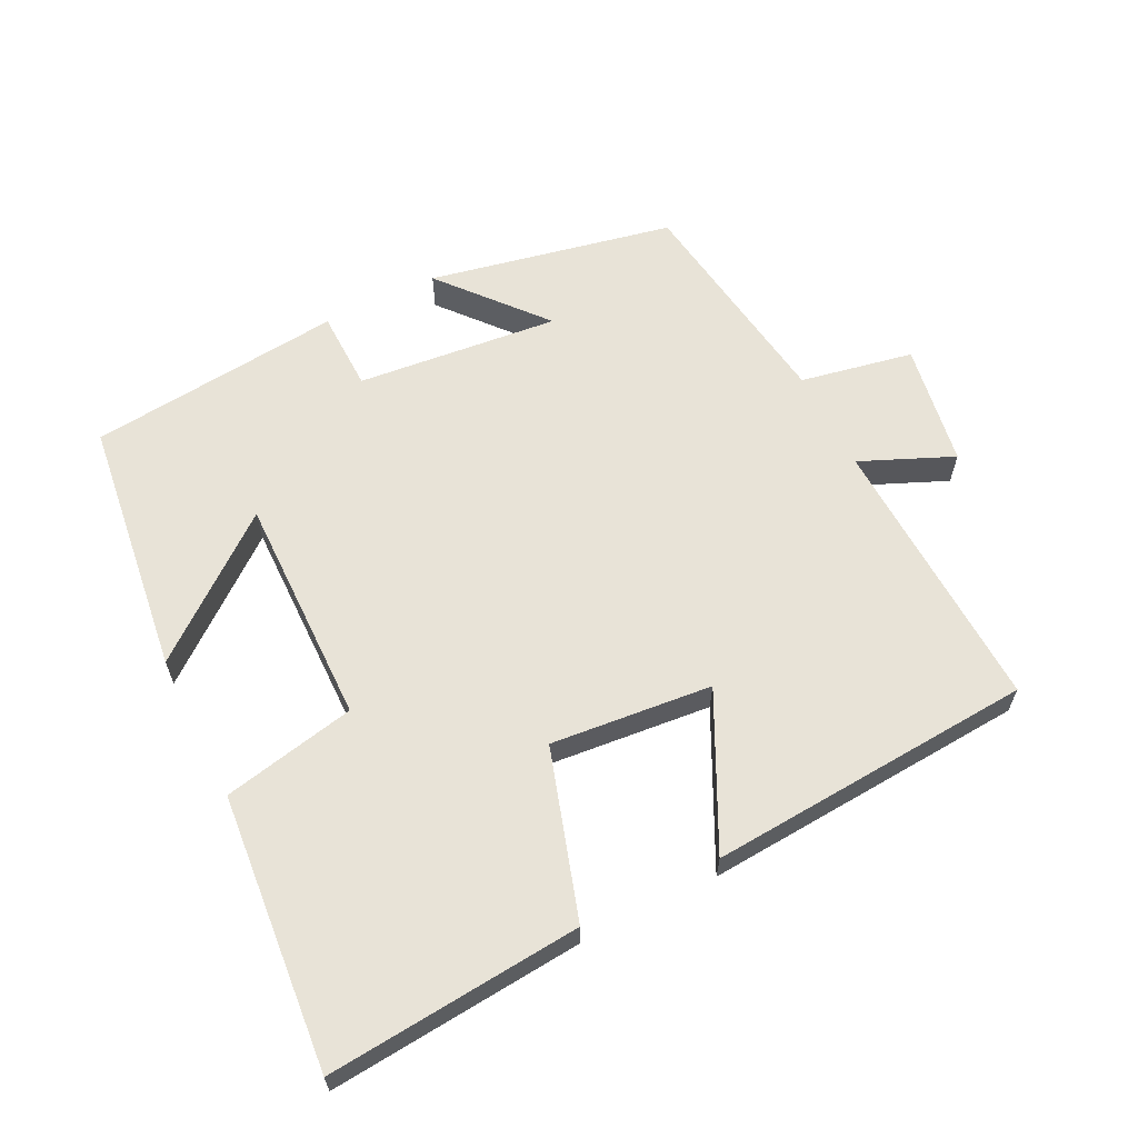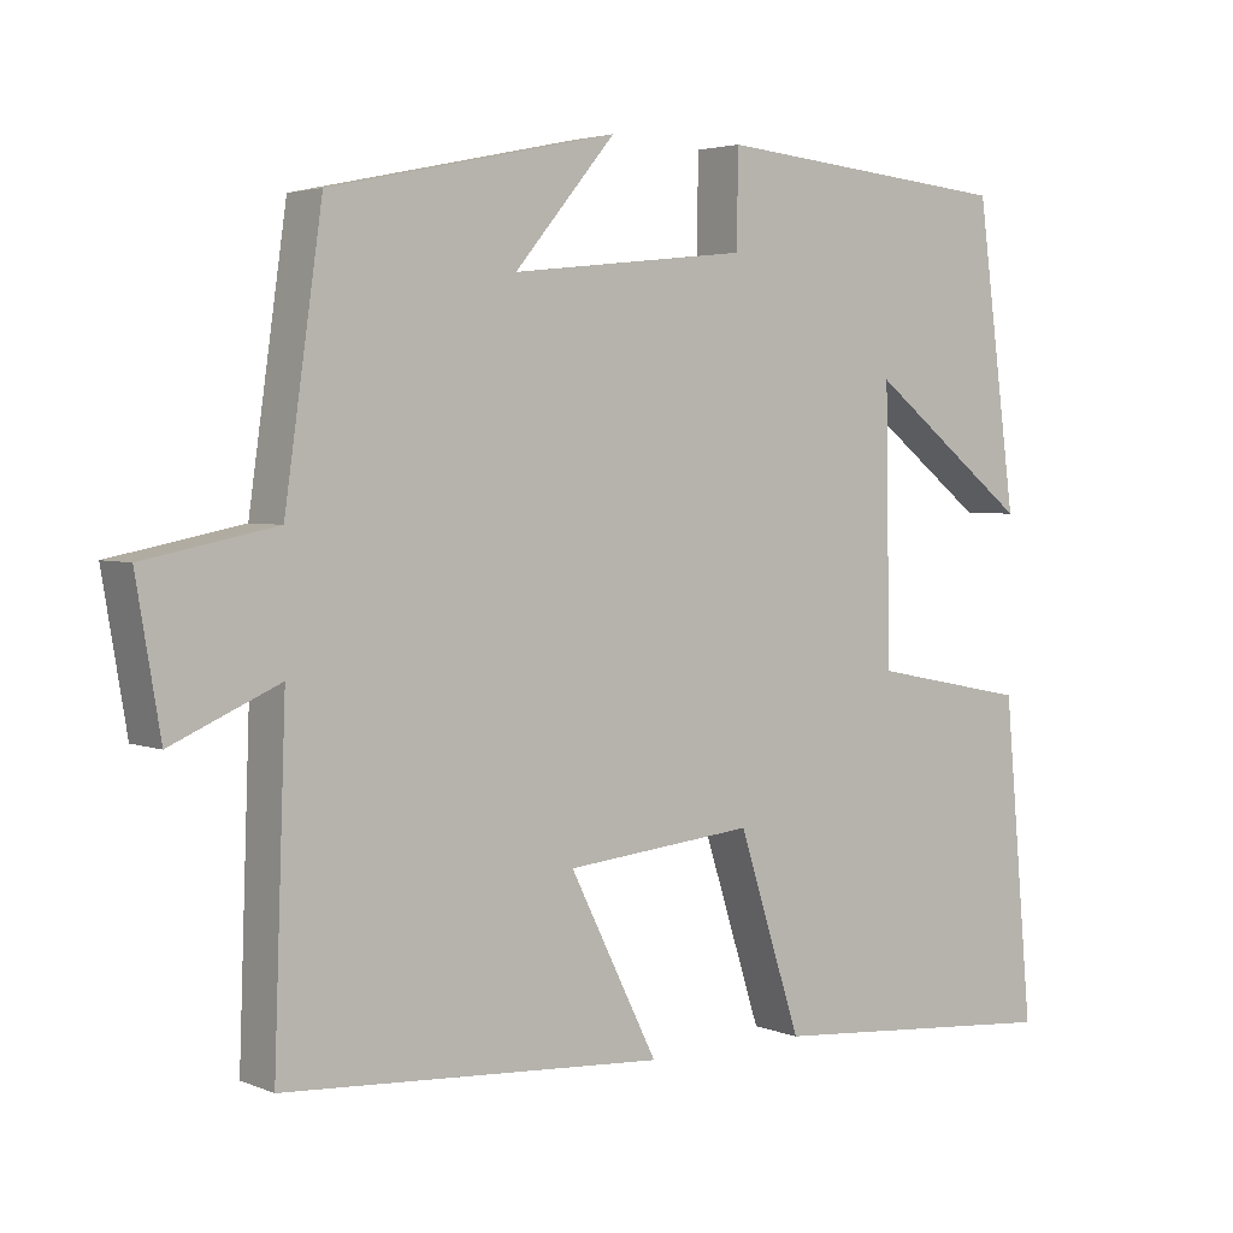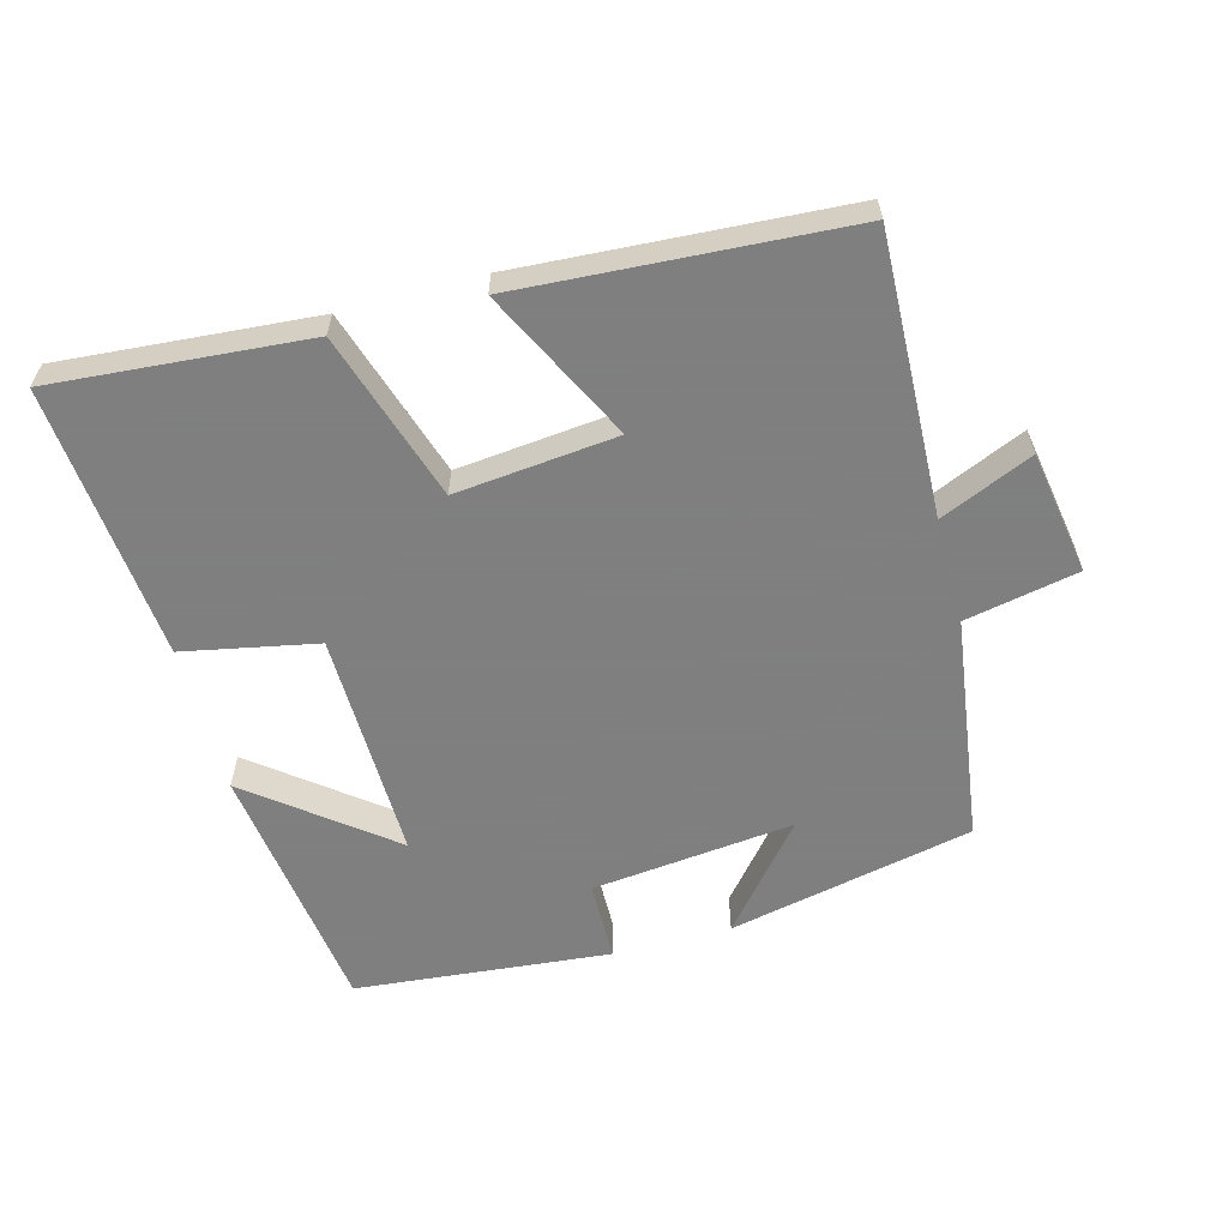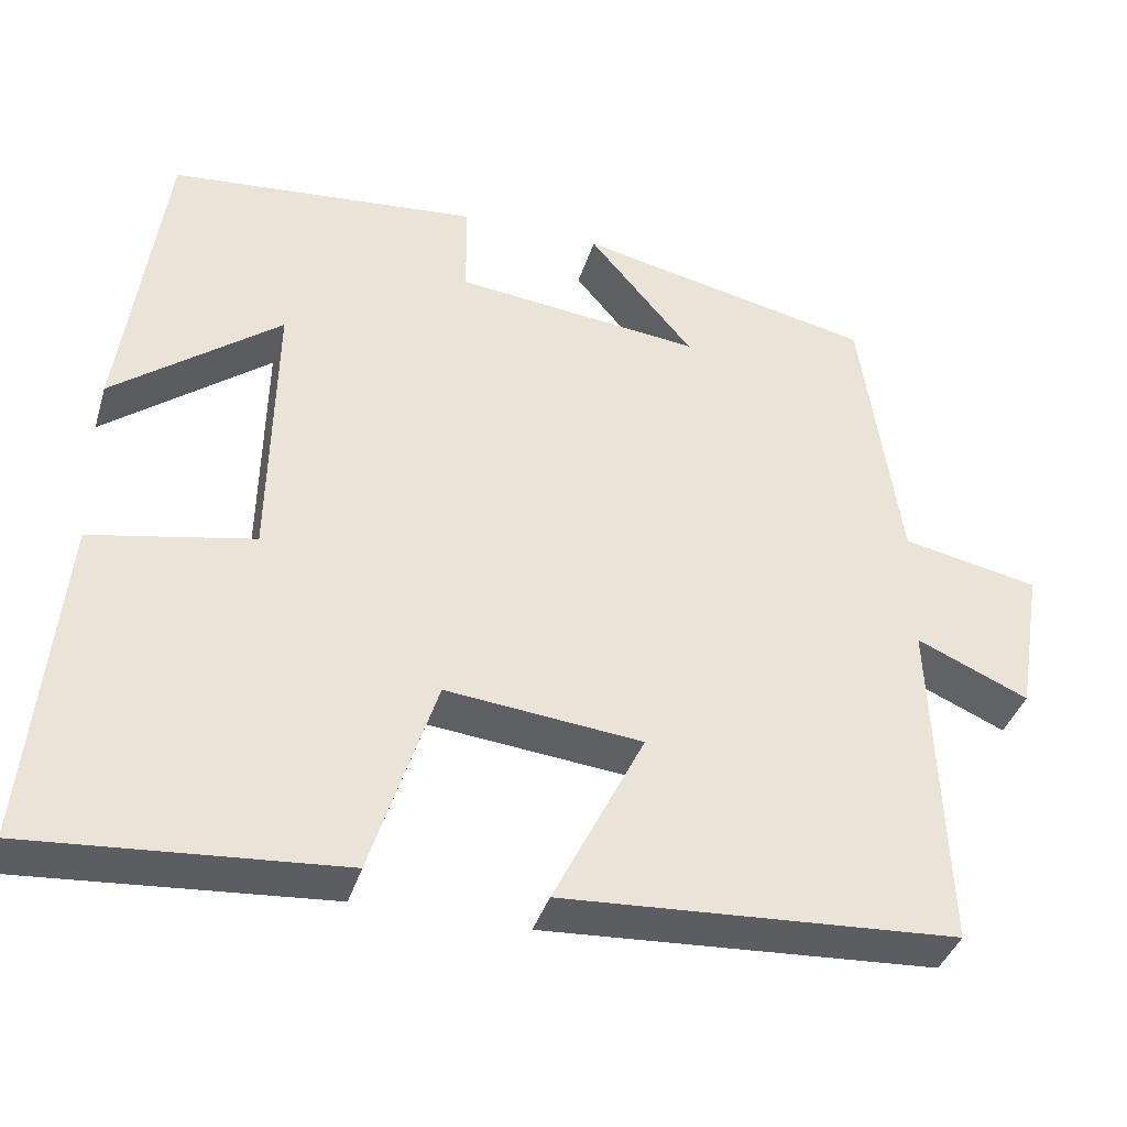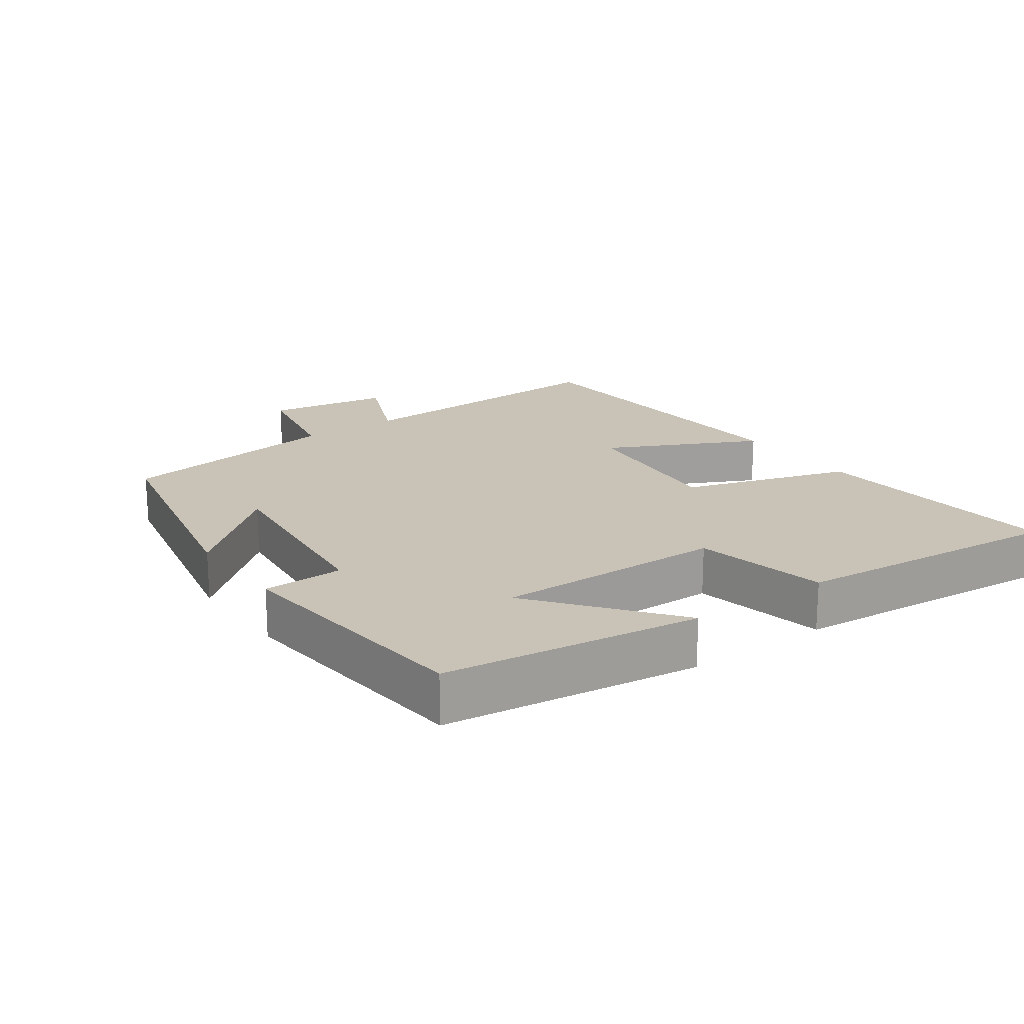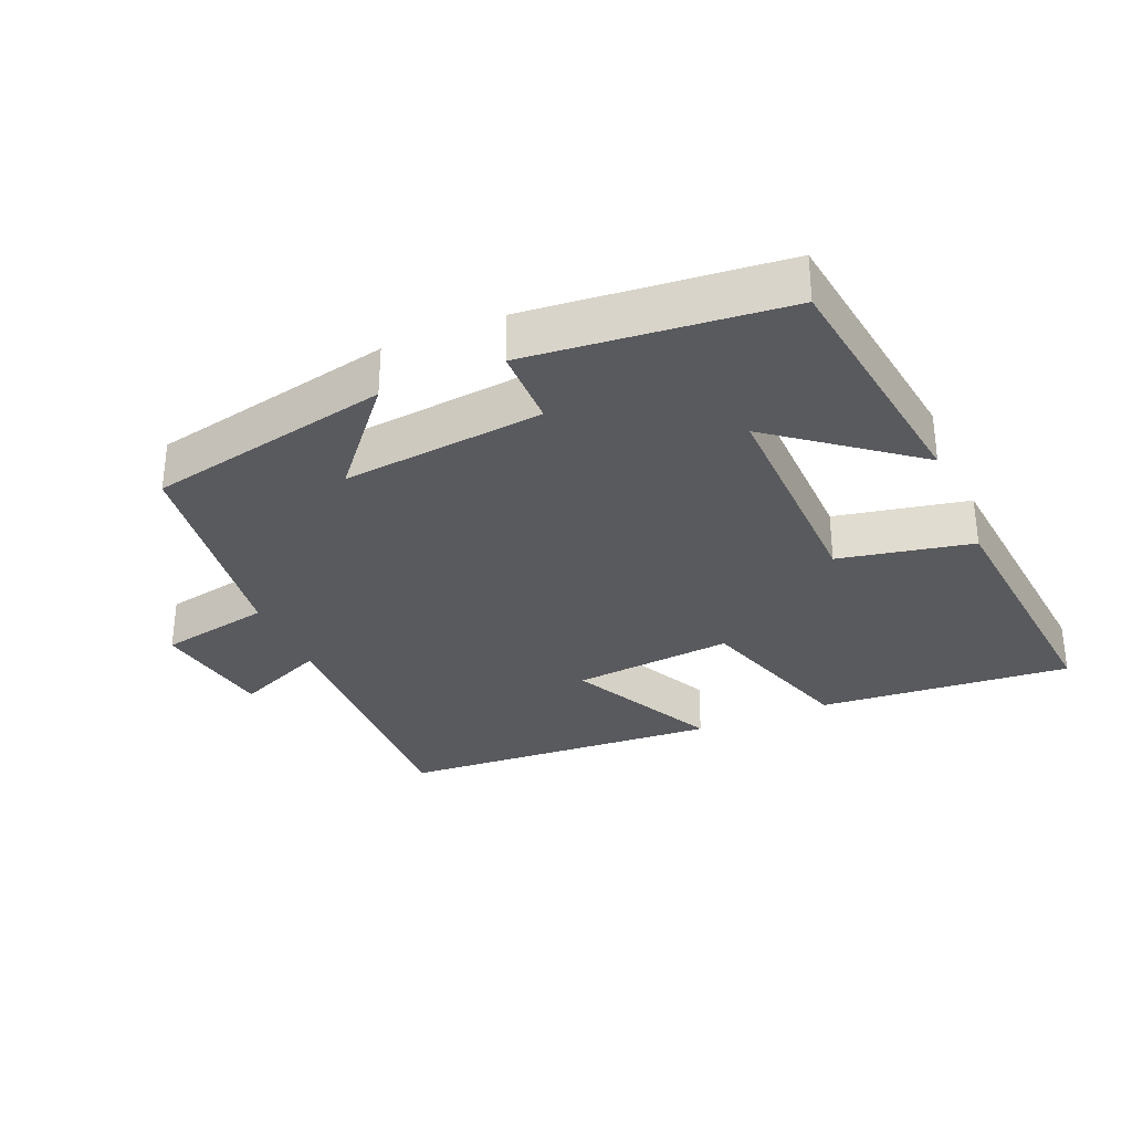
<metadata>
{"format":"obj","ext":"obj","renderer":"f3d","projection":"perspective","resolution":1024,"background":"white","views":[{"elev":62.4,"azim":153.2,"up":"+Y"},{"elev":3.5,"azim":-37.1,"up":"+Z"},{"elev":-59.9,"azim":-164.9,"up":"+Y"},{"elev":-38.6,"azim":163.5,"up":"+Z"},{"elev":19.4,"azim":54.3,"up":"+Y"},{"elev":-31.5,"azim":23.1,"up":"+Y"}]}
</metadata>
<code>
v 0.45 0.07 0.464
v 0.5 0.07 0.089
v 0.299 0.07 0.246
v 0.305 0.07 -0.09
v 0.5 0.07 -0.129
v 0.537 0.07 -0.53
v 0.165 0.07 -0.5
v 0.087 0.07 -0.255
v -0.149 0.07 -0.279
v -0.039 0.07 -0.5
v -0.515 0.07 -0.47
v -0.5 0.07 -0.061
v -0.635 0.07 -0.12
v -0.665 0.07 0.06
v -0.5 0.07 0.093
v -0.453 0.07 0.424
v -0.095 0.07 0.5
v -0.221 0.07 0.35
v 0.075 0.07 0.382
v 0.077 0.07 0.5
v 0.45 0 0.464
v 0.5 0 0.089
v 0.299 0 0.246
v 0.305 0 -0.09
v 0.5 0 -0.129
v 0.537 0 -0.53
v 0.165 0 -0.5
v 0.087 0 -0.255
v -0.149 0 -0.279
v -0.039 0 -0.5
v -0.515 0 -0.47
v -0.5 0 -0.061
v -0.635 0 -0.12
v -0.665 0 0.06
v -0.5 0 0.093
v -0.453 0 0.424
v -0.095 0 0.5
v -0.221 0 0.35
v 0.075 0 0.382
v 0.077 0 0.5
f 19 20 1
f 15 16 17 18
f 15 18 19
f 12 13 14 15
f 12 15 19 1
f 9 10 11 12
f 8 9 12
f 6 7 8
f 5 6 8
f 4 5 8
f 3 4 8 12
f 1 2 3
f 1 3 12
f 21 40 39
f 38 37 36 35
f 39 38 35
f 35 34 33 32
f 21 39 35 32
f 32 31 30 29
f 32 29 28
f 28 27 26
f 28 26 25
f 28 25 24
f 32 28 24 23
f 23 22 21
f 32 23 21
f 1 21 22 2
f 2 22 23 3
f 3 23 24 4
f 4 24 25 5
f 5 25 26 6
f 6 26 27 7
f 7 27 28 8
f 8 28 29 9
f 9 29 30 10
f 10 30 31 11
f 11 31 32 12
f 12 32 33 13
f 13 33 34 14
f 14 34 35 15
f 15 35 36 16
f 16 36 37 17
f 17 37 38 18
f 18 38 39 19
f 19 39 40 20
f 20 40 21 1

</code>
